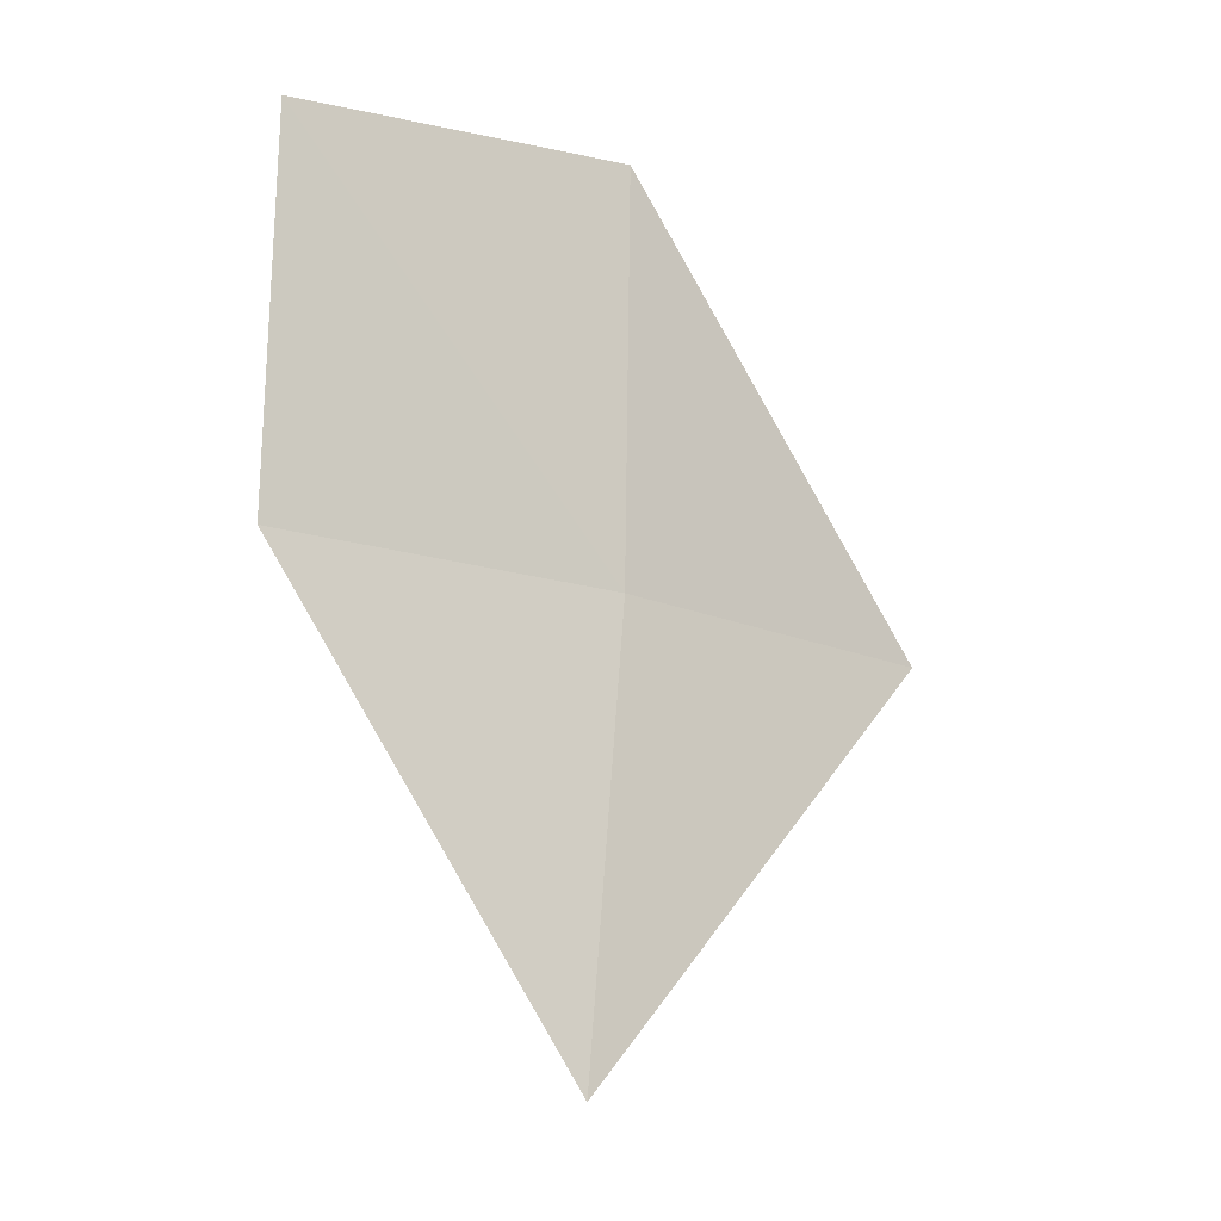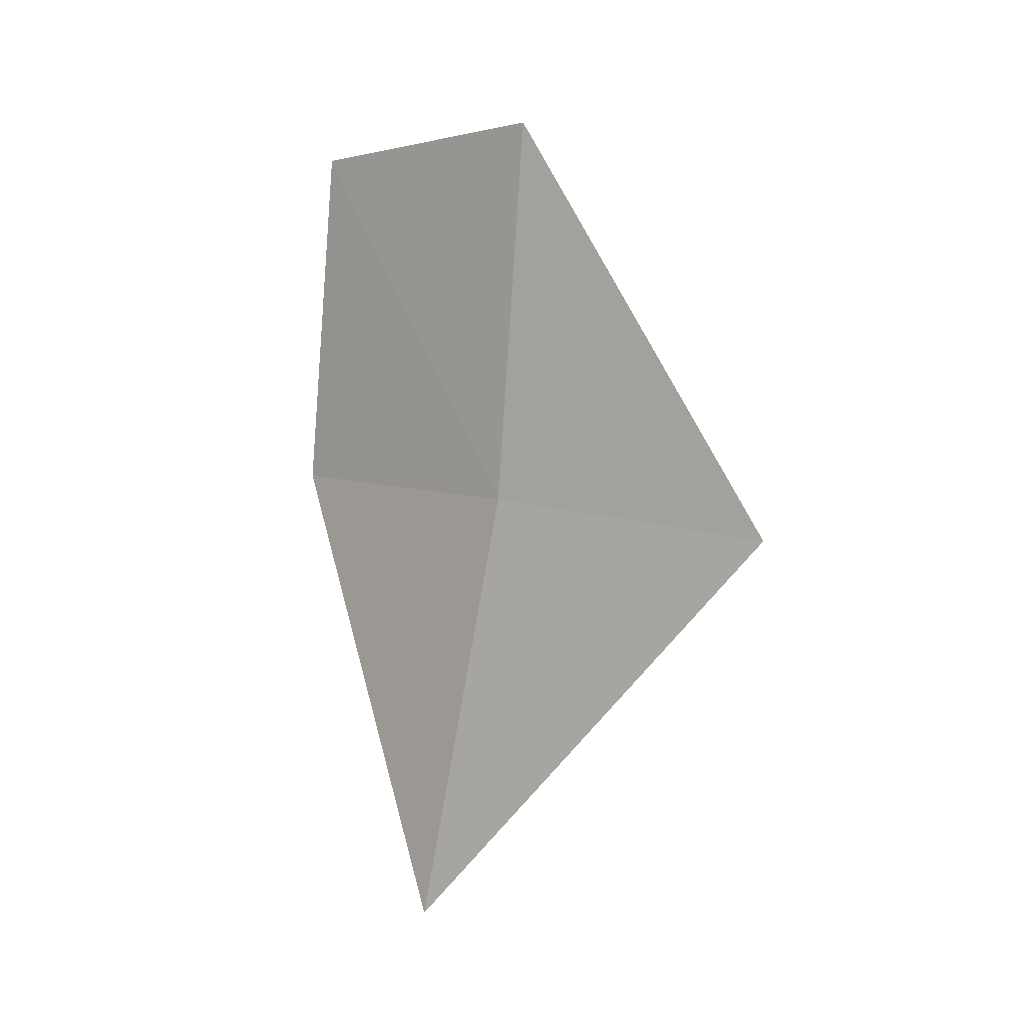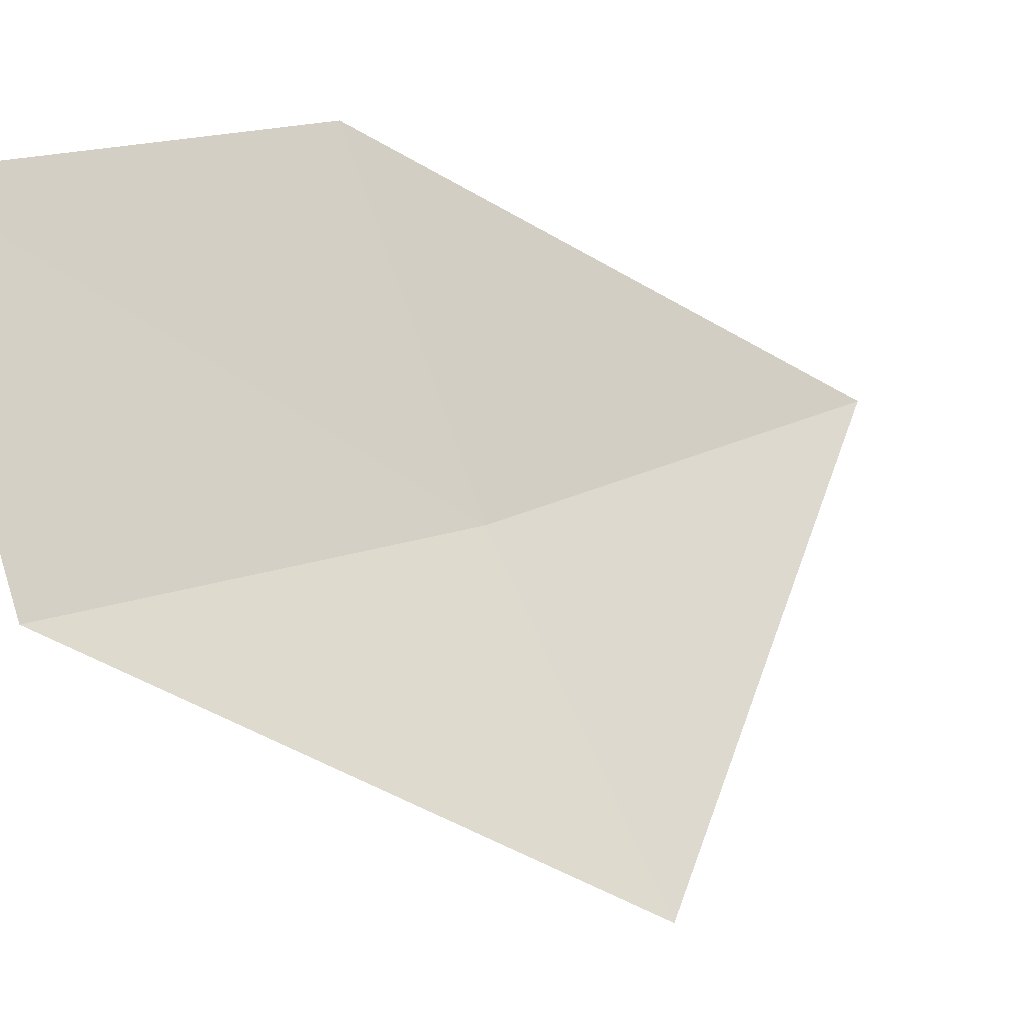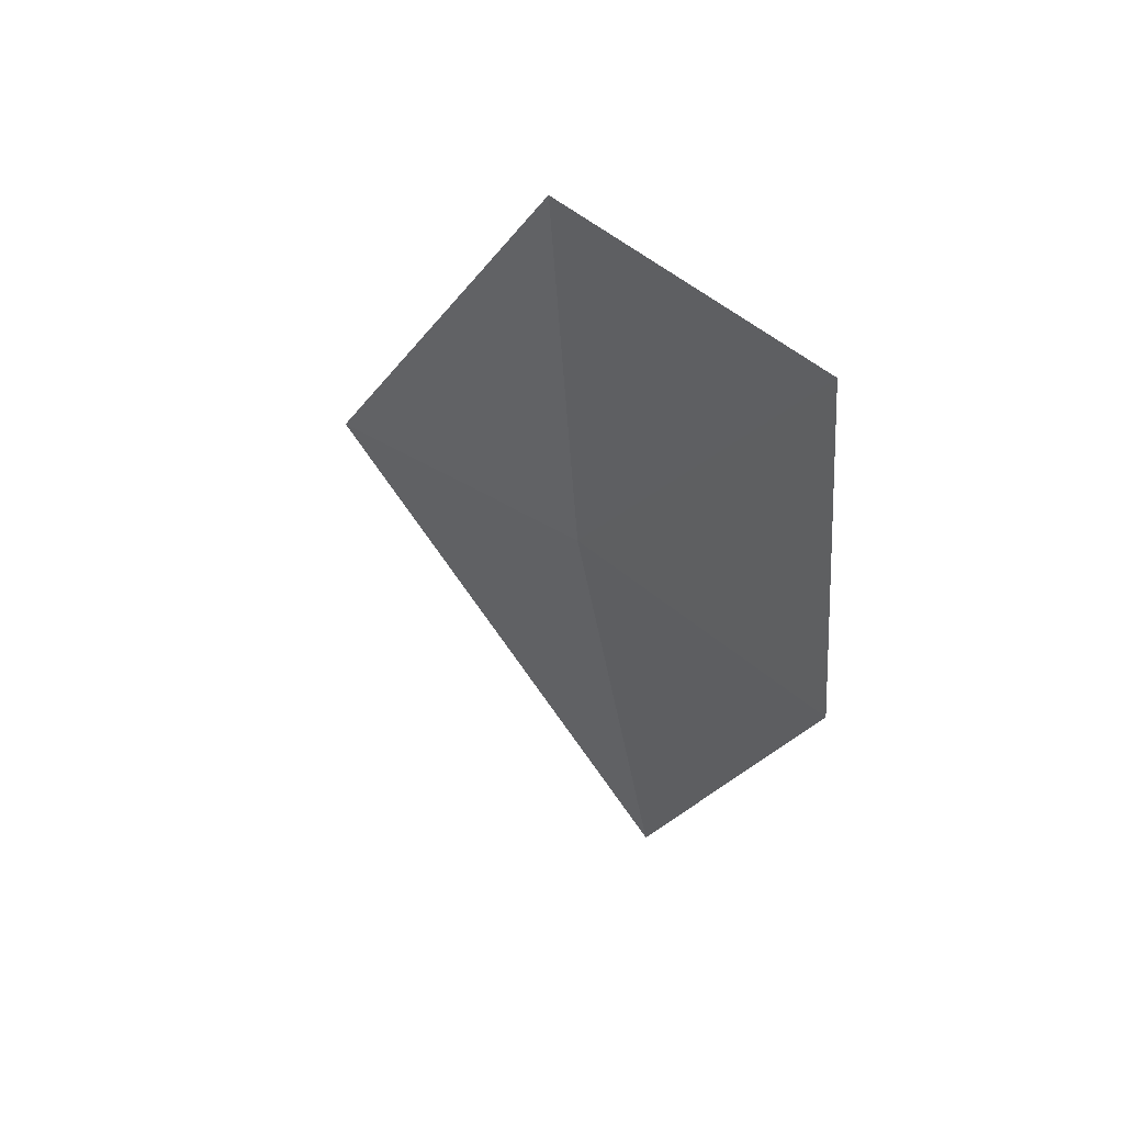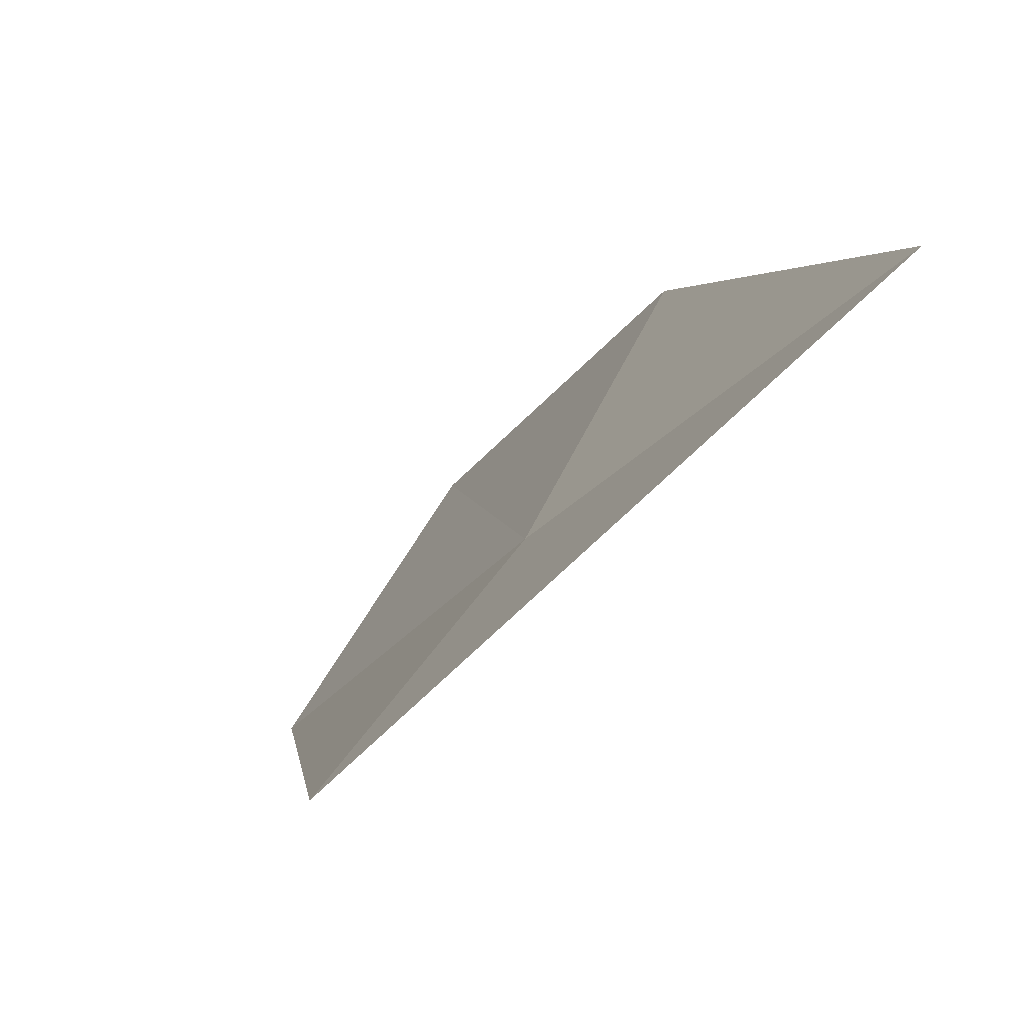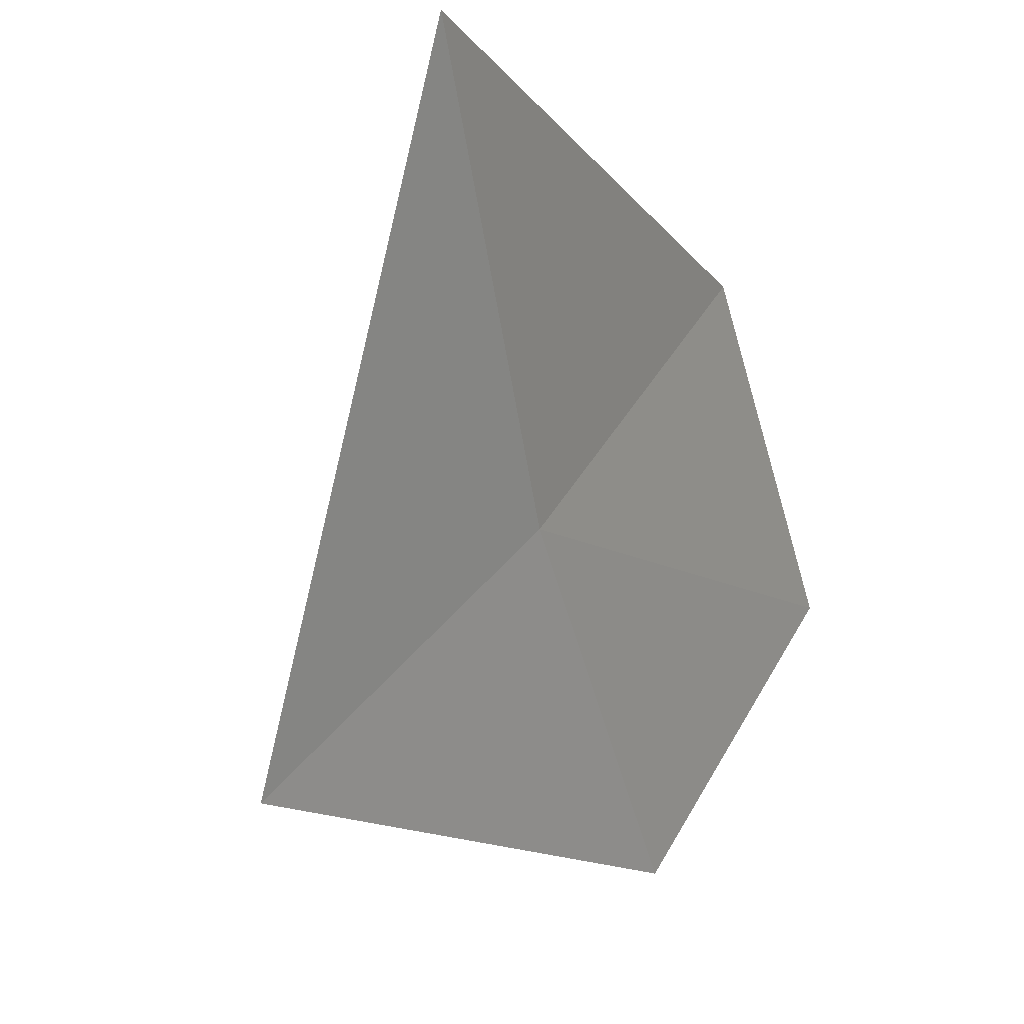
<metadata>
{"format":"obj","ext":"obj","renderer":"f3d","projection":"perspective","resolution":1024,"background":"white","views":[{"elev":-7.3,"azim":90.7,"up":"+Y"},{"elev":-1.5,"azim":166.5,"up":"+Y"},{"elev":15.2,"azim":-123.0,"up":"+Z"},{"elev":43.9,"azim":-11.9,"up":"+Y"},{"elev":-29.1,"azim":-27.3,"up":"+Z"},{"elev":-49.8,"azim":18.5,"up":"+Z"}]}
</metadata>
<code>
v 17.47 17.19 3.874
v 17.53 17.21 3.99
v 17.5 17.02 3.886
v 17.53 17.35 3.986
v 17.46 17.35 3.872
v 17.4 17.17 3.768
f 1 3 2
f 1 2 4
f 1 4 5
f 1 6 3
f 1 5 6

</code>
